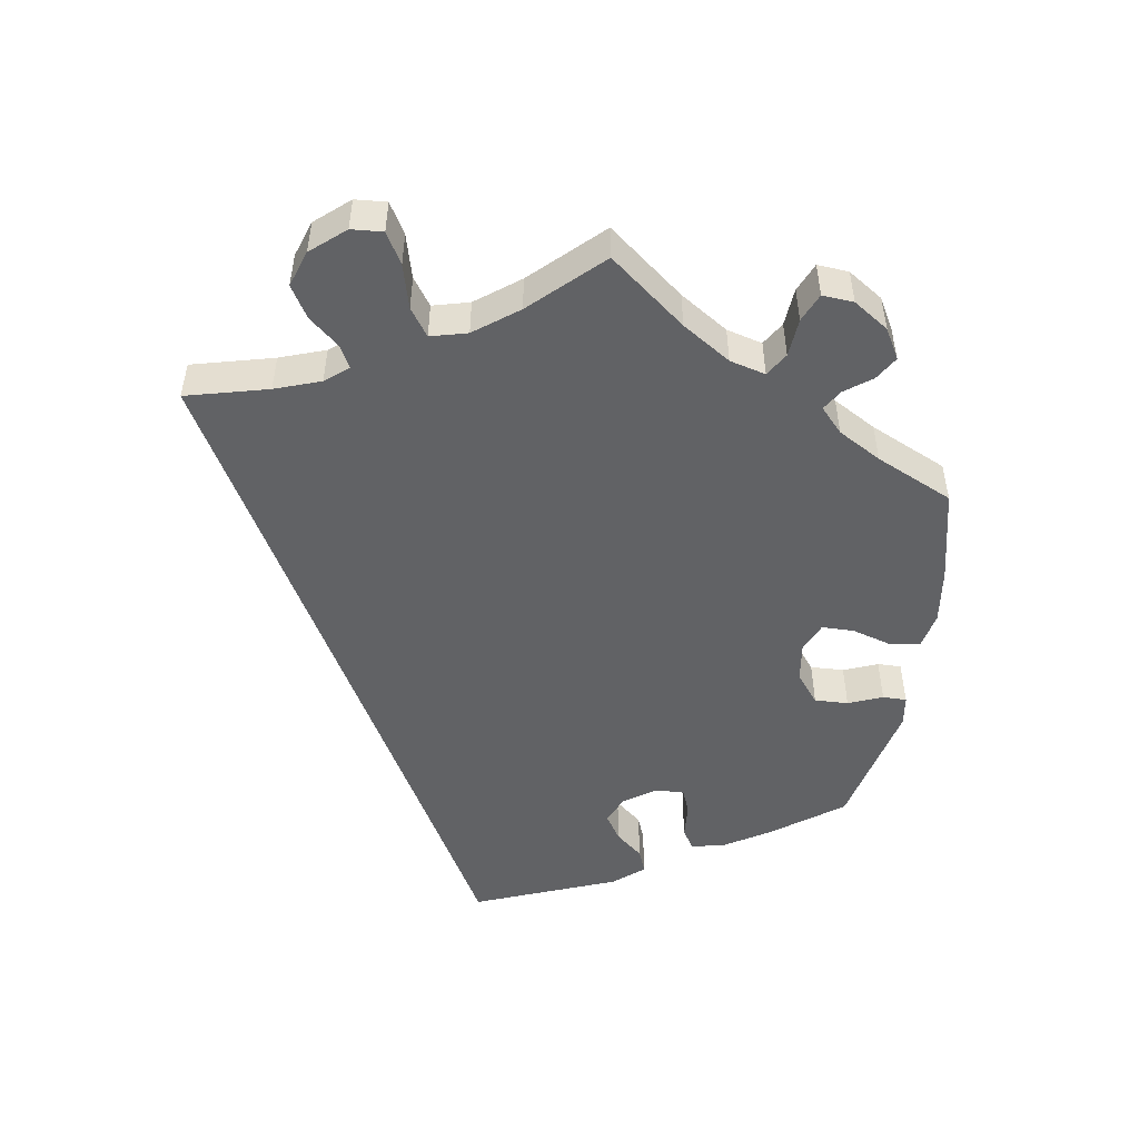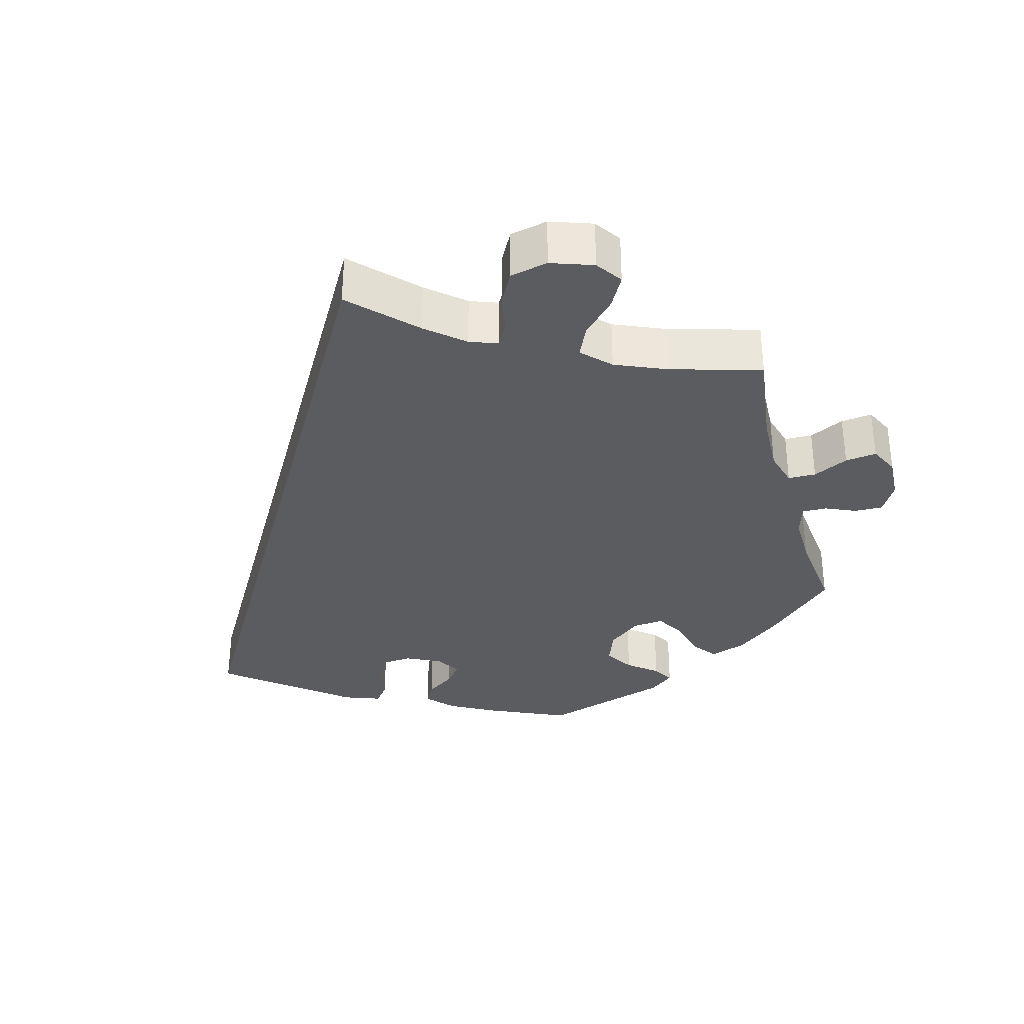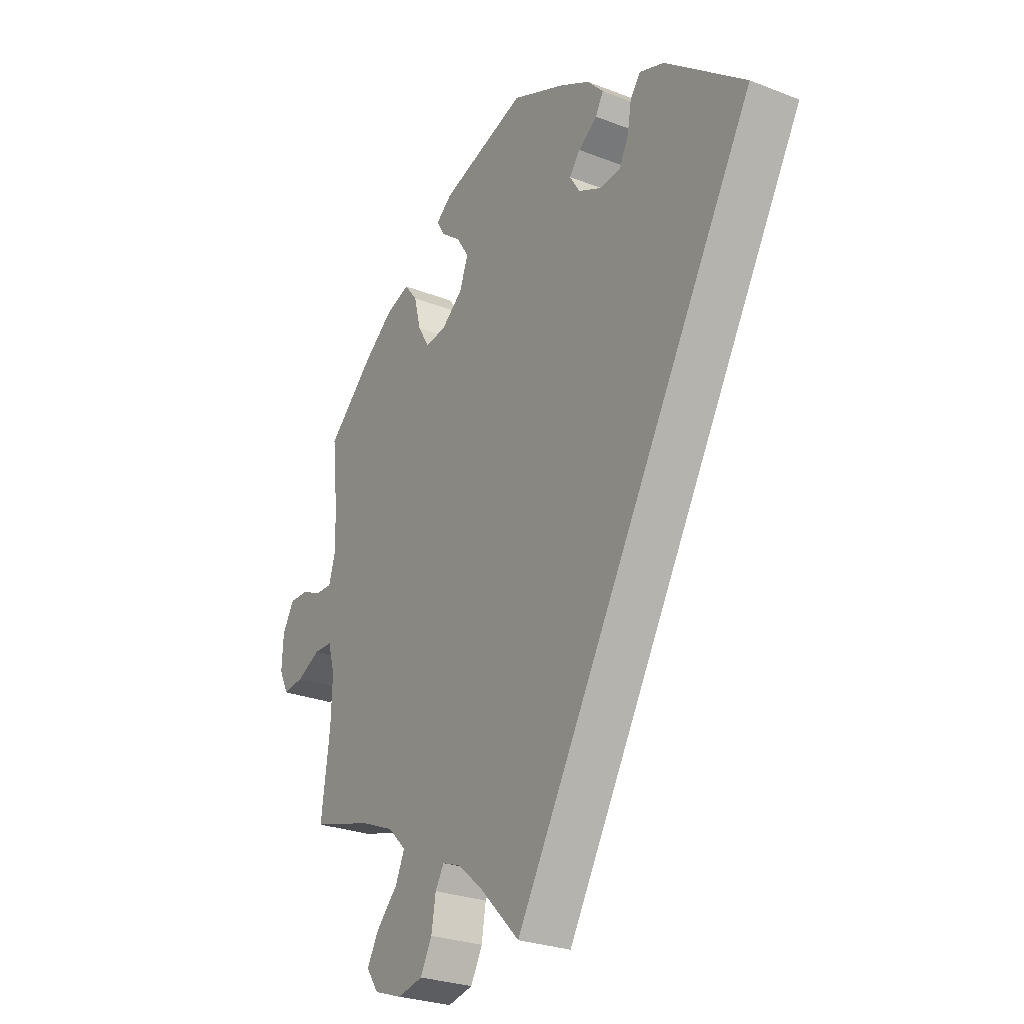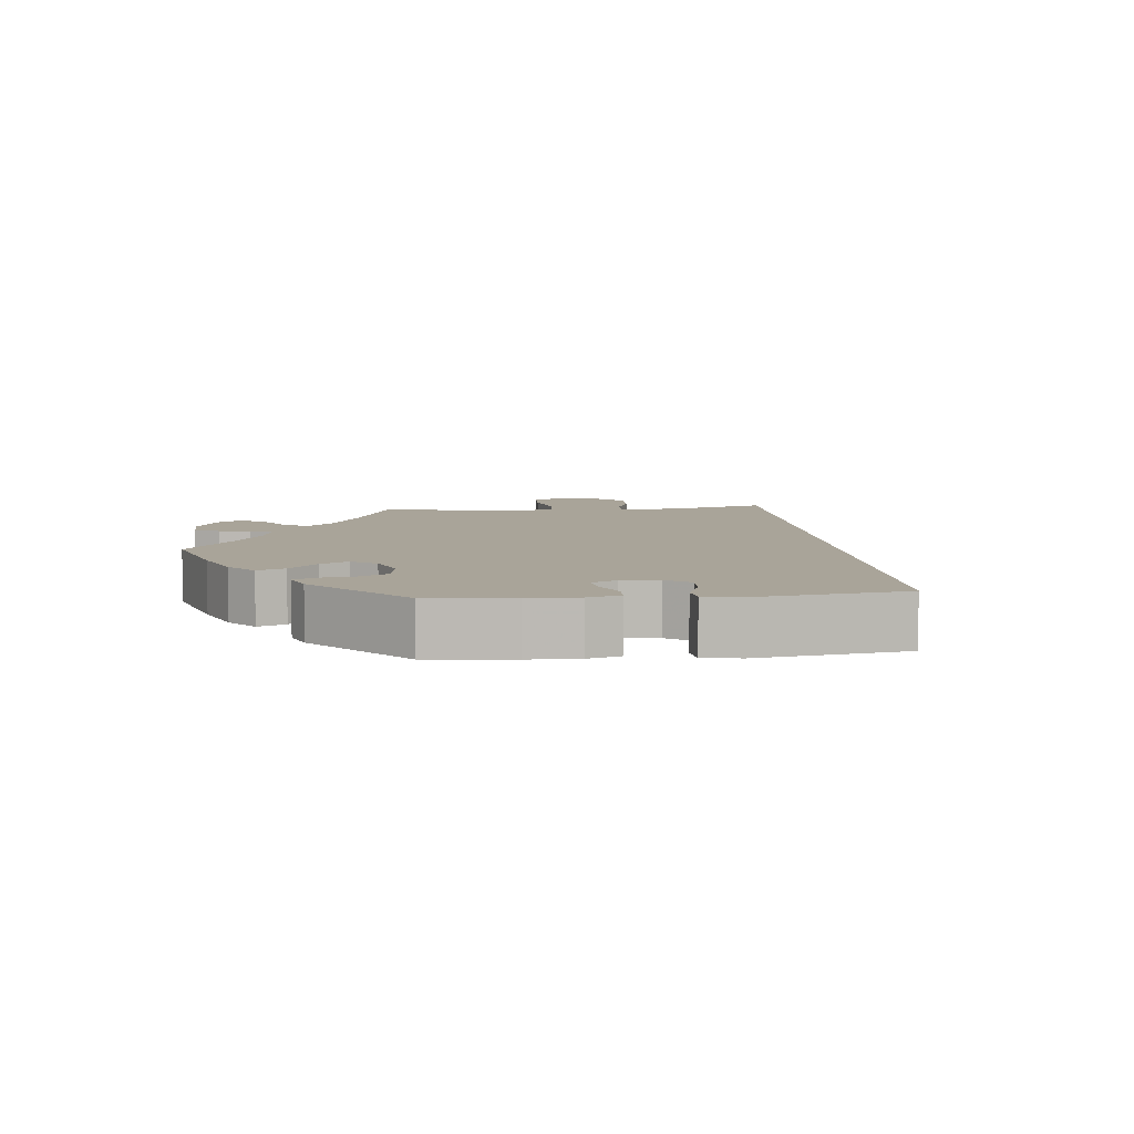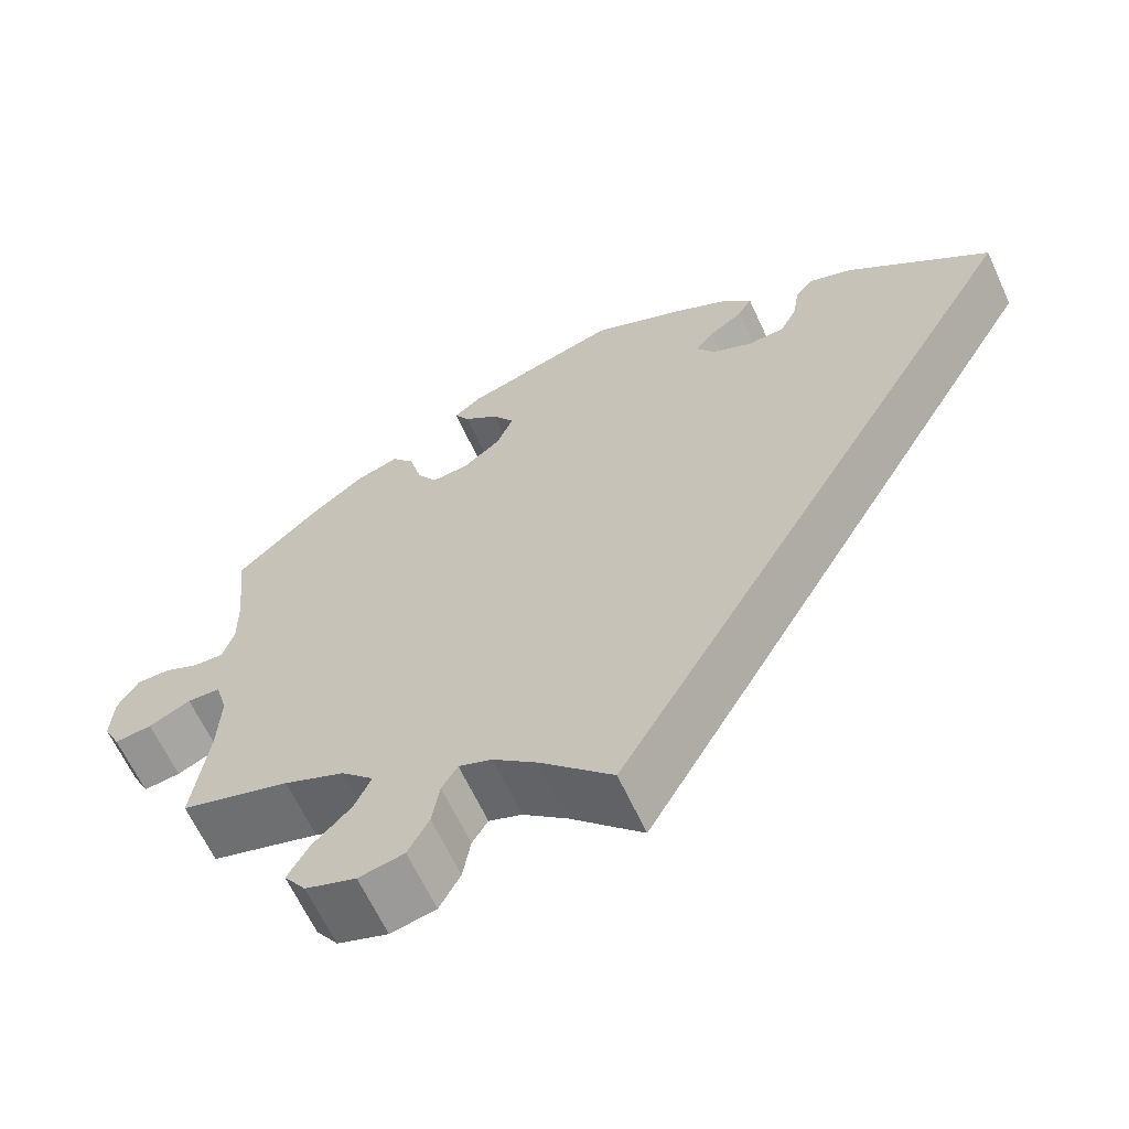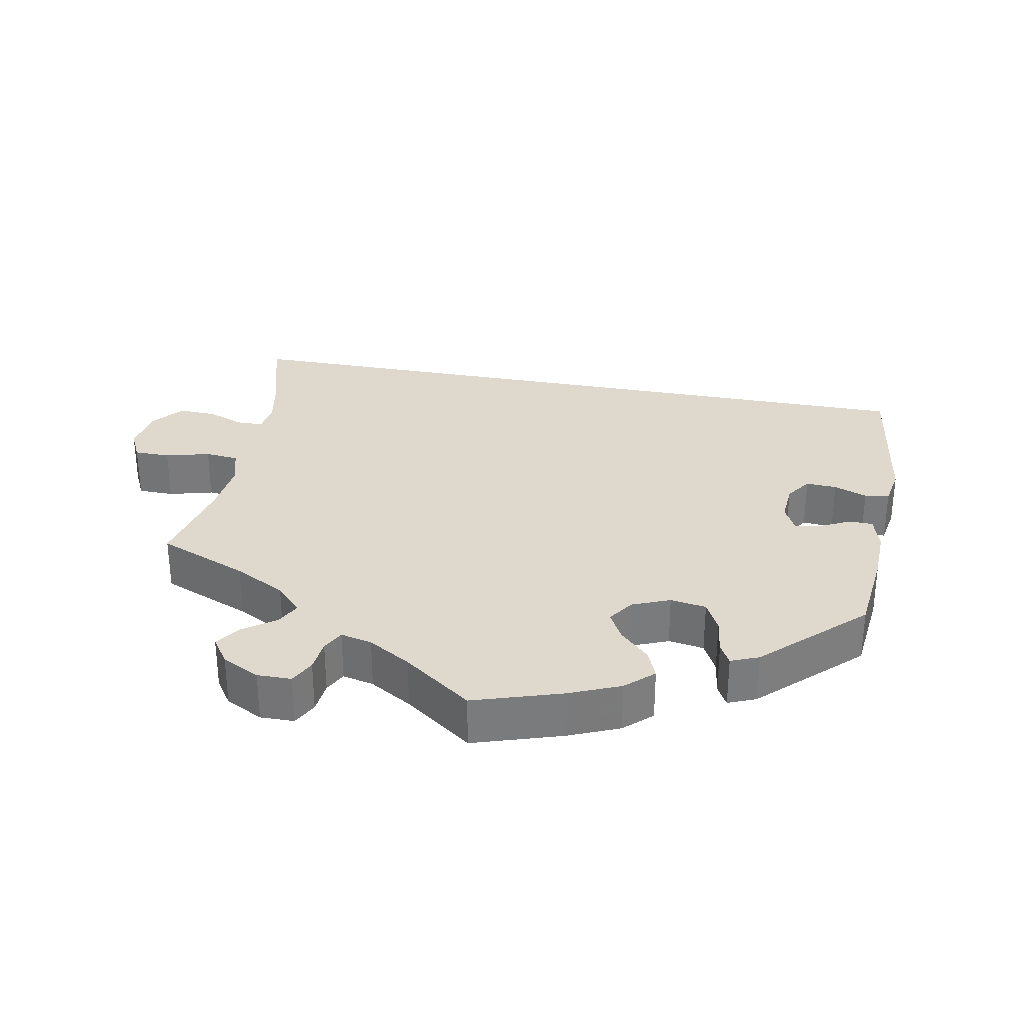
<metadata>
{"format":"obj","ext":"obj","renderer":"f3d","projection":"perspective","resolution":1024,"background":"white","views":[{"elev":-50.6,"azim":-129.4,"up":"+Y"},{"elev":-34.2,"azim":-164.8,"up":"+Y"},{"elev":-26.7,"azim":58.6,"up":"+Z"},{"elev":7.2,"azim":23.9,"up":"+Y"},{"elev":-64.0,"azim":24.8,"up":"+Z"},{"elev":32.1,"azim":-49.7,"up":"+Y"}]}
</metadata>
<code>
v -0.483 0.07 -0.157
v -0.48 0.07 -0.078
v -0.494 0.07 -0.029
v -0.532 0.07 -0.028
v -0.58 0.07 -0.051
v -0.623 0.07 -0.056
v -0.642 0.07 -0.017
v -0.639 0.07 0.041
v -0.615 0.07 0.082
v -0.576 0.07 0.081
v -0.535 0.07 0.063
v -0.501 0.07 0.062
v -0.488 0.07 0.105
v -0.489 0.07 0.173
v -0.501 0.07 0.289
v -0.406 0.07 0.377
v -0.345 0.07 0.424
v -0.296 0.07 0.44
v -0.27 0.07 0.407
v -0.256 0.07 0.352
v -0.233 0.07 0.314
v -0.19 0.07 0.318
v -0.146 0.07 0.353
v -0.128 0.07 0.4
v -0.153 0.07 0.439
v -0.193 0.07 0.47
v -0.21 0.07 0.498
v -0.177 0.07 0.524
v -0.001 0.07 0.578
v 0.108 0.07 0.53
v 0.171 0.07 0.496
v 0.204 0.07 0.461
v 0.188 0.07 0.432
v 0.149 0.07 0.405
v 0.127 0.07 0.377
v 0.148 0.07 0.344
v 0.196 0.07 0.321
v 0.238 0.07 0.325
v 0.257 0.07 0.363
v 0.265 0.07 0.411
v 0.286 0.07 0.438
v 0.336 0.07 0.42
v 0.501 0.07 0.29
v 0 0.07 -0.578
v -0.082 0.07 -0.495
v -0.133 0.07 -0.452
v -0.171 0.07 -0.438
v -0.189 0.07 -0.468
v -0.198 0.07 -0.521
v -0.222 0.07 -0.566
v -0.274 0.07 -0.577
v -0.332 0.07 -0.557
v -0.357 0.07 -0.521
v -0.333 0.07 -0.478
v -0.289 0.07 -0.433
v -0.27 0.07 -0.391
v -0.307 0.07 -0.354
v -0.376 0.07 -0.325
v -0.501 0.07 -0.289
v -0.483 0 -0.157
v -0.48 0 -0.078
v -0.494 0 -0.029
v -0.532 0 -0.028
v -0.58 0 -0.051
v -0.623 0 -0.056
v -0.642 0 -0.017
v -0.639 0 0.041
v -0.615 0 0.082
v -0.576 0 0.081
v -0.535 0 0.063
v -0.501 0 0.062
v -0.488 0 0.105
v -0.489 0 0.173
v -0.501 0 0.289
v -0.406 0 0.377
v -0.345 0 0.424
v -0.296 0 0.44
v -0.27 0 0.407
v -0.256 0 0.352
v -0.233 0 0.314
v -0.19 0 0.318
v -0.146 0 0.353
v -0.128 0 0.4
v -0.153 0 0.439
v -0.193 0 0.47
v -0.21 0 0.498
v -0.177 0 0.524
v -0.001 0 0.578
v 0.108 0 0.53
v 0.171 0 0.496
v 0.204 0 0.461
v 0.188 0 0.432
v 0.149 0 0.405
v 0.127 0 0.377
v 0.148 0 0.344
v 0.196 0 0.321
v 0.238 0 0.325
v 0.257 0 0.363
v 0.265 0 0.411
v 0.286 0 0.438
v 0.336 0 0.42
v 0.501 0 0.29
v 0 0 -0.578
v -0.082 0 -0.495
v -0.133 0 -0.452
v -0.171 0 -0.438
v -0.189 0 -0.468
v -0.198 0 -0.521
v -0.222 0 -0.566
v -0.274 0 -0.577
v -0.332 0 -0.557
v -0.357 0 -0.521
v -0.333 0 -0.478
v -0.289 0 -0.433
v -0.27 0 -0.391
v -0.307 0 -0.354
v -0.376 0 -0.325
v -0.501 0 -0.289
f 58 59 1
f 57 58 1 2
f 56 57 2 3
f 52 53 54 55
f 52 55 56
f 51 52 56
f 48 49 50 51
f 47 48 51 56
f 46 47 56 3
f 42 43 44 45
f 39 40 41 42
f 38 39 42 45
f 37 38 45 46
f 31 32 33 34
f 31 34 35
f 30 31 35
f 29 30 35
f 28 29 35 36
f 25 26 27 28
f 24 25 28 36
f 17 18 19 20
f 17 20 21
f 14 15 16 17
f 13 14 17 21
f 12 13 21 22
f 8 9 10 11
f 8 11 12
f 7 8 12
f 4 5 6 7
f 3 4 7 12
f 23 24 36 37
f 22 23 37 46
f 3 12 22 46
f 60 118 117
f 61 60 117 116
f 62 61 116 115
f 114 113 112 111
f 115 114 111
f 115 111 110
f 110 109 108 107
f 115 110 107 106
f 62 115 106 105
f 104 103 102 101
f 101 100 99 98
f 104 101 98 97
f 105 104 97 96
f 93 92 91 90
f 94 93 90
f 94 90 89
f 94 89 88
f 95 94 88 87
f 87 86 85 84
f 95 87 84 83
f 79 78 77 76
f 80 79 76
f 76 75 74 73
f 80 76 73 72
f 81 80 72 71
f 70 69 68 67
f 71 70 67
f 71 67 66
f 66 65 64 63
f 71 66 63 62
f 96 95 83 82
f 105 96 82 81
f 105 81 71 62
f 1 60 61 2
f 2 61 62 3
f 3 62 63 4
f 4 63 64 5
f 5 64 65 6
f 6 65 66 7
f 7 66 67 8
f 8 67 68 9
f 9 68 69 10
f 10 69 70 11
f 11 70 71 12
f 12 71 72 13
f 13 72 73 14
f 14 73 74 15
f 15 74 75 16
f 16 75 76 17
f 17 76 77 18
f 18 77 78 19
f 19 78 79 20
f 20 79 80 21
f 21 80 81 22
f 22 81 82 23
f 23 82 83 24
f 24 83 84 25
f 25 84 85 26
f 26 85 86 27
f 27 86 87 28
f 28 87 88 29
f 29 88 89 30
f 30 89 90 31
f 31 90 91 32
f 32 91 92 33
f 33 92 93 34
f 34 93 94 35
f 35 94 95 36
f 36 95 96 37
f 37 96 97 38
f 38 97 98 39
f 39 98 99 40
f 40 99 100 41
f 41 100 101 42
f 42 101 102 43
f 43 102 103 44
f 44 103 104 45
f 45 104 105 46
f 46 105 106 47
f 47 106 107 48
f 48 107 108 49
f 49 108 109 50
f 50 109 110 51
f 51 110 111 52
f 52 111 112 53
f 53 112 113 54
f 54 113 114 55
f 55 114 115 56
f 56 115 116 57
f 57 116 117 58
f 58 117 118 59
f 59 118 60 1

</code>
